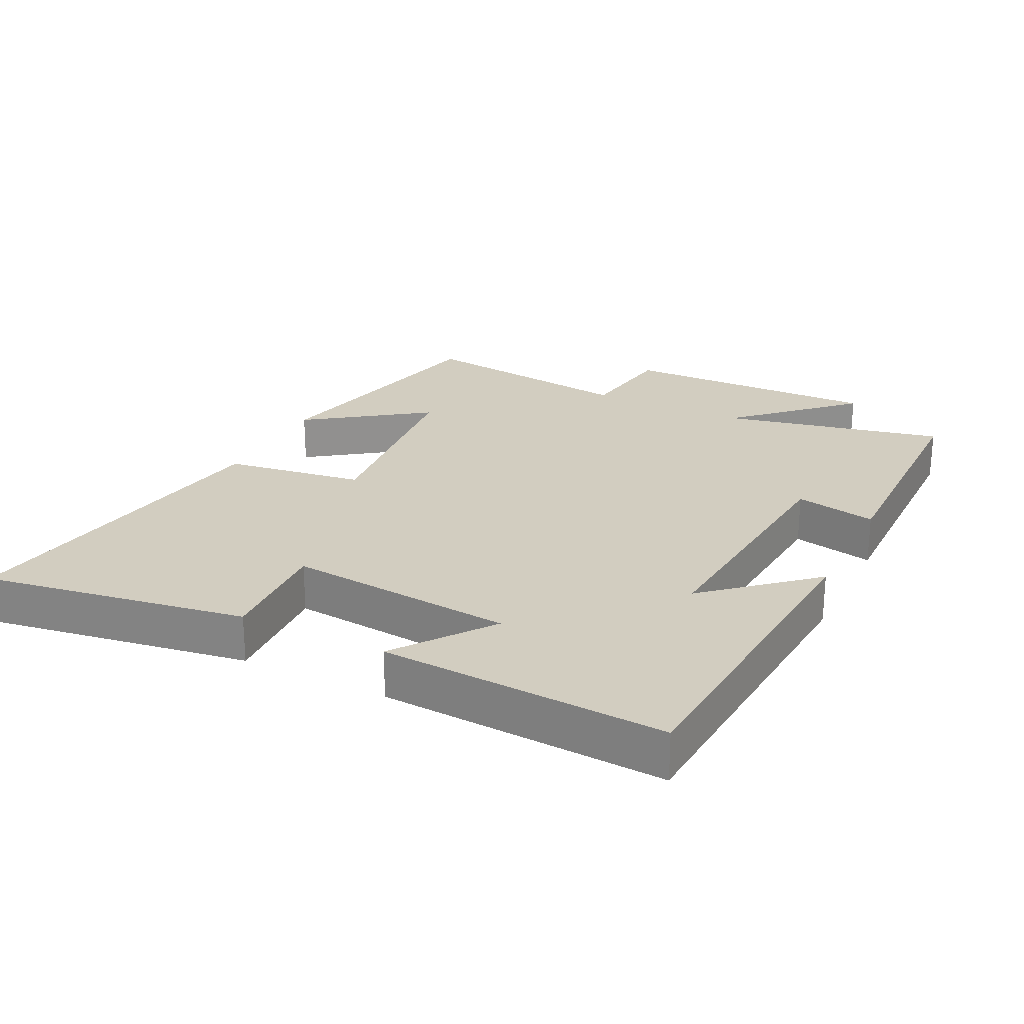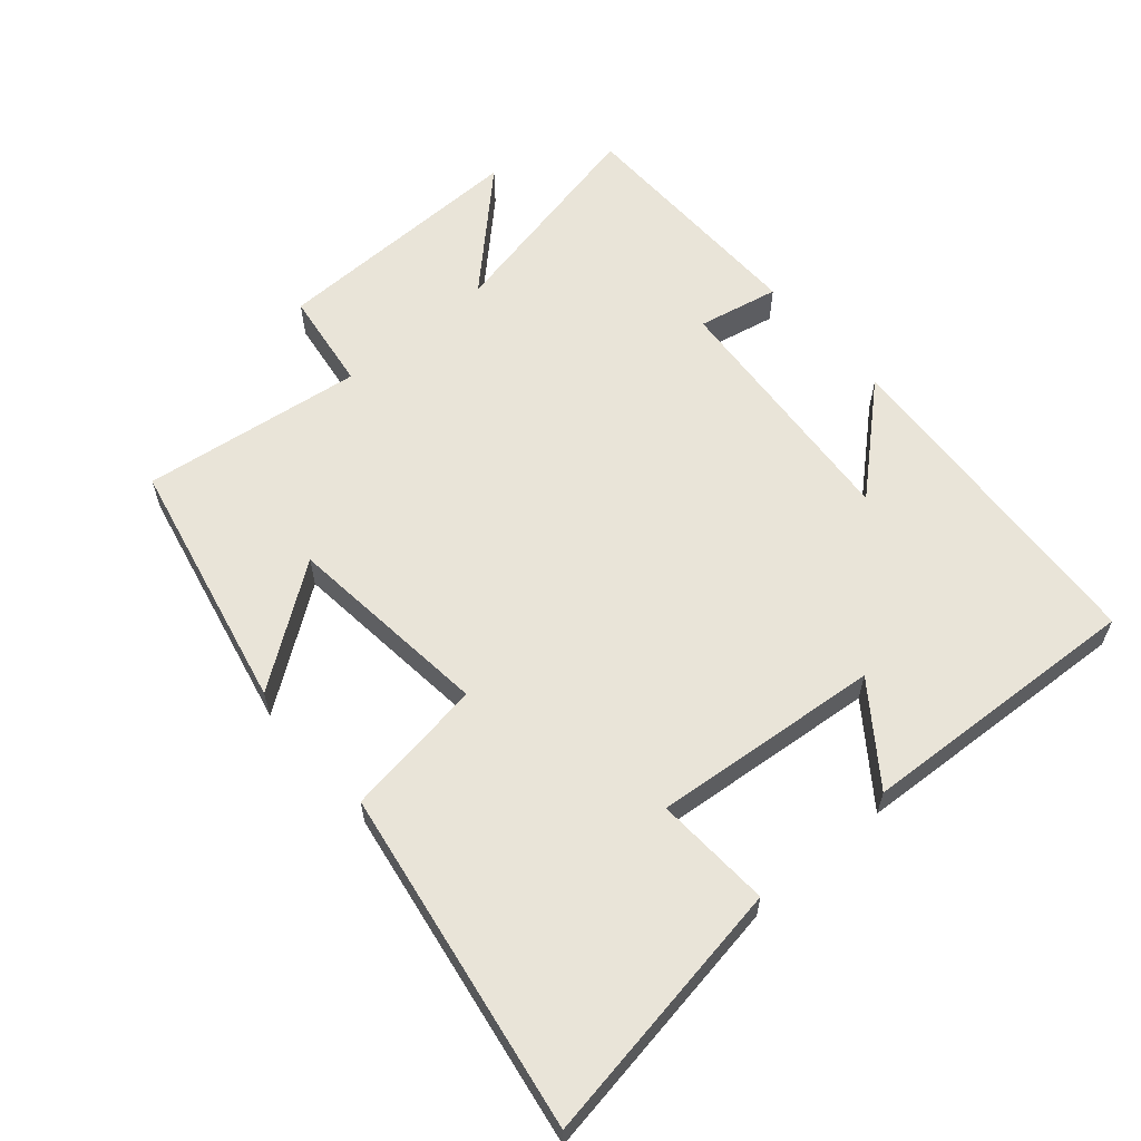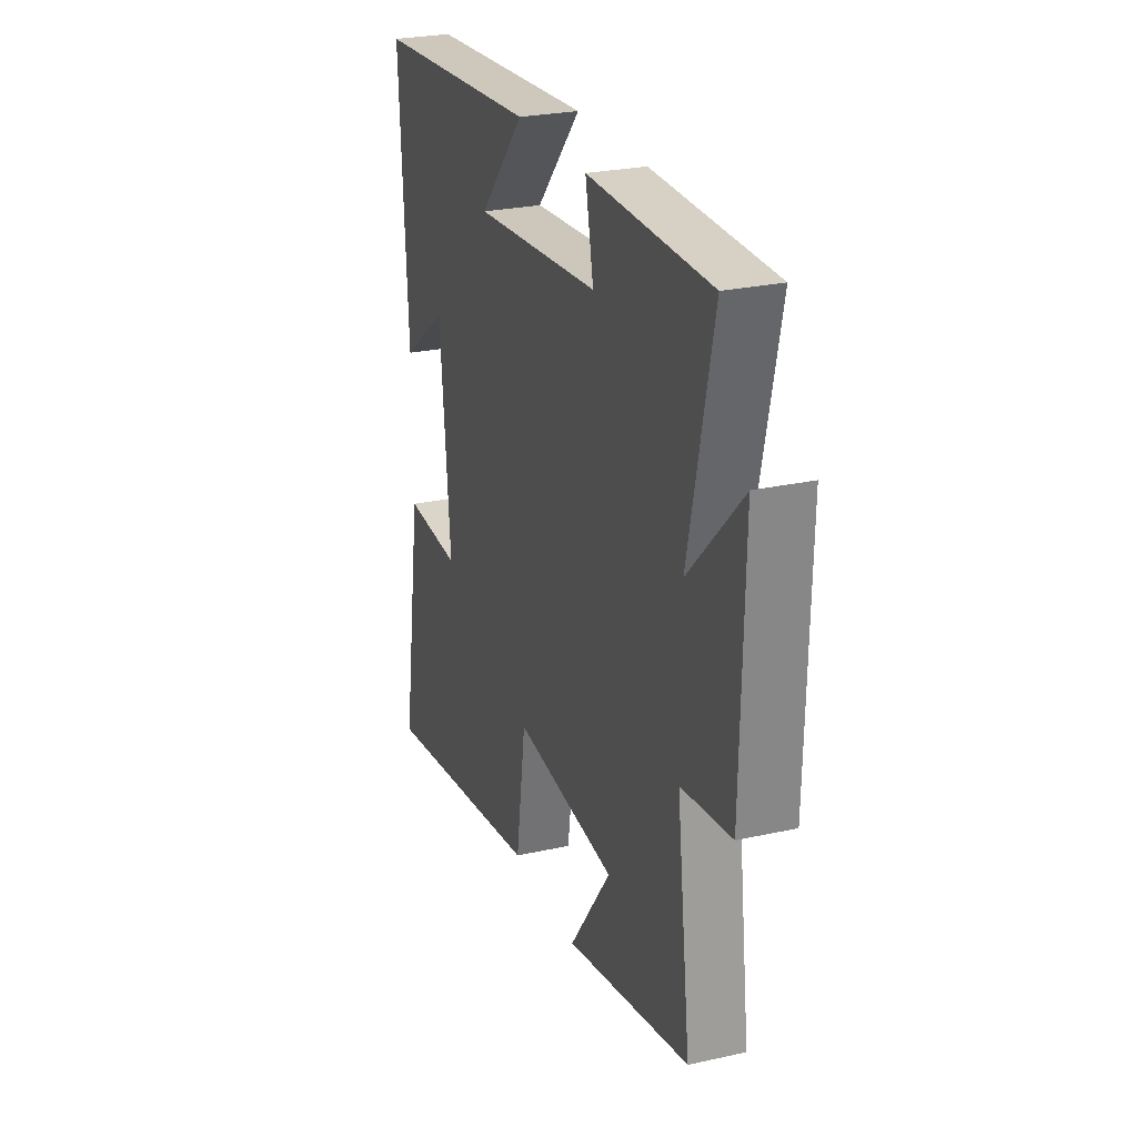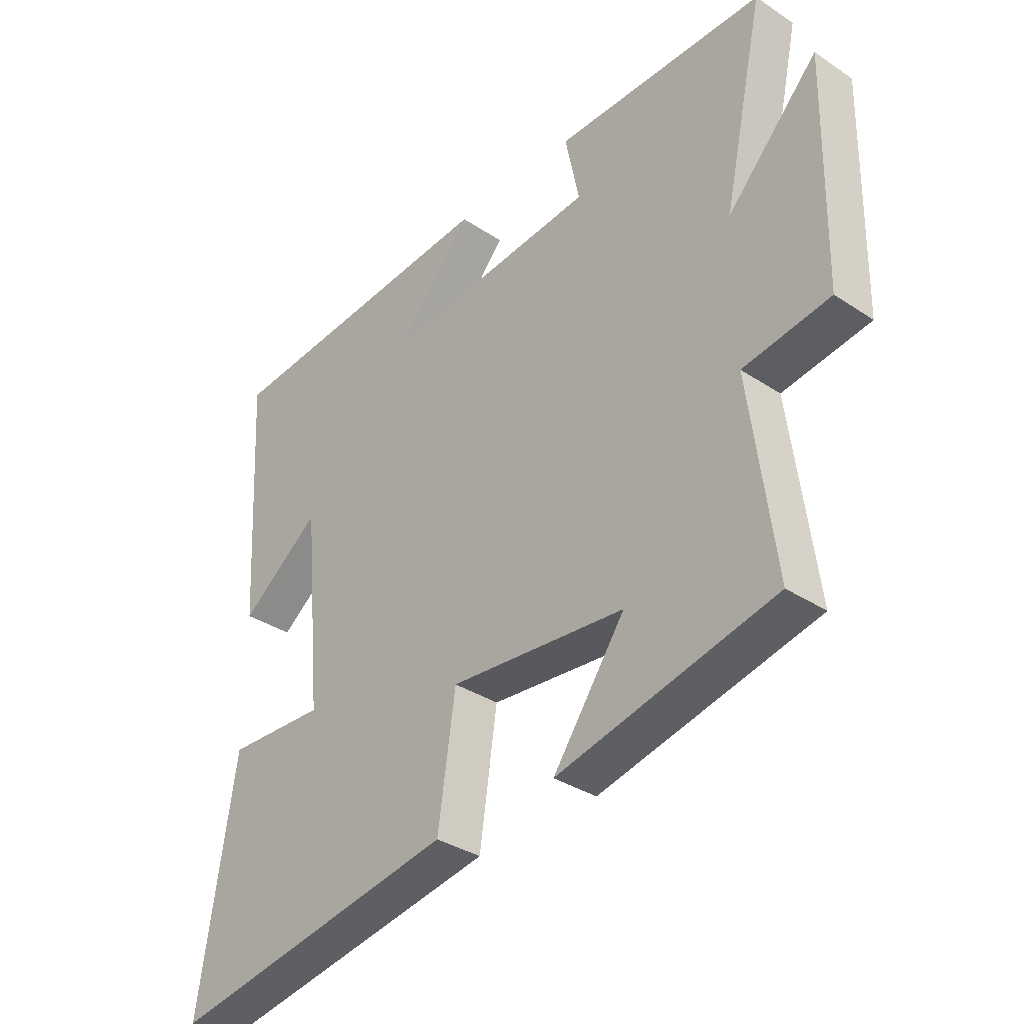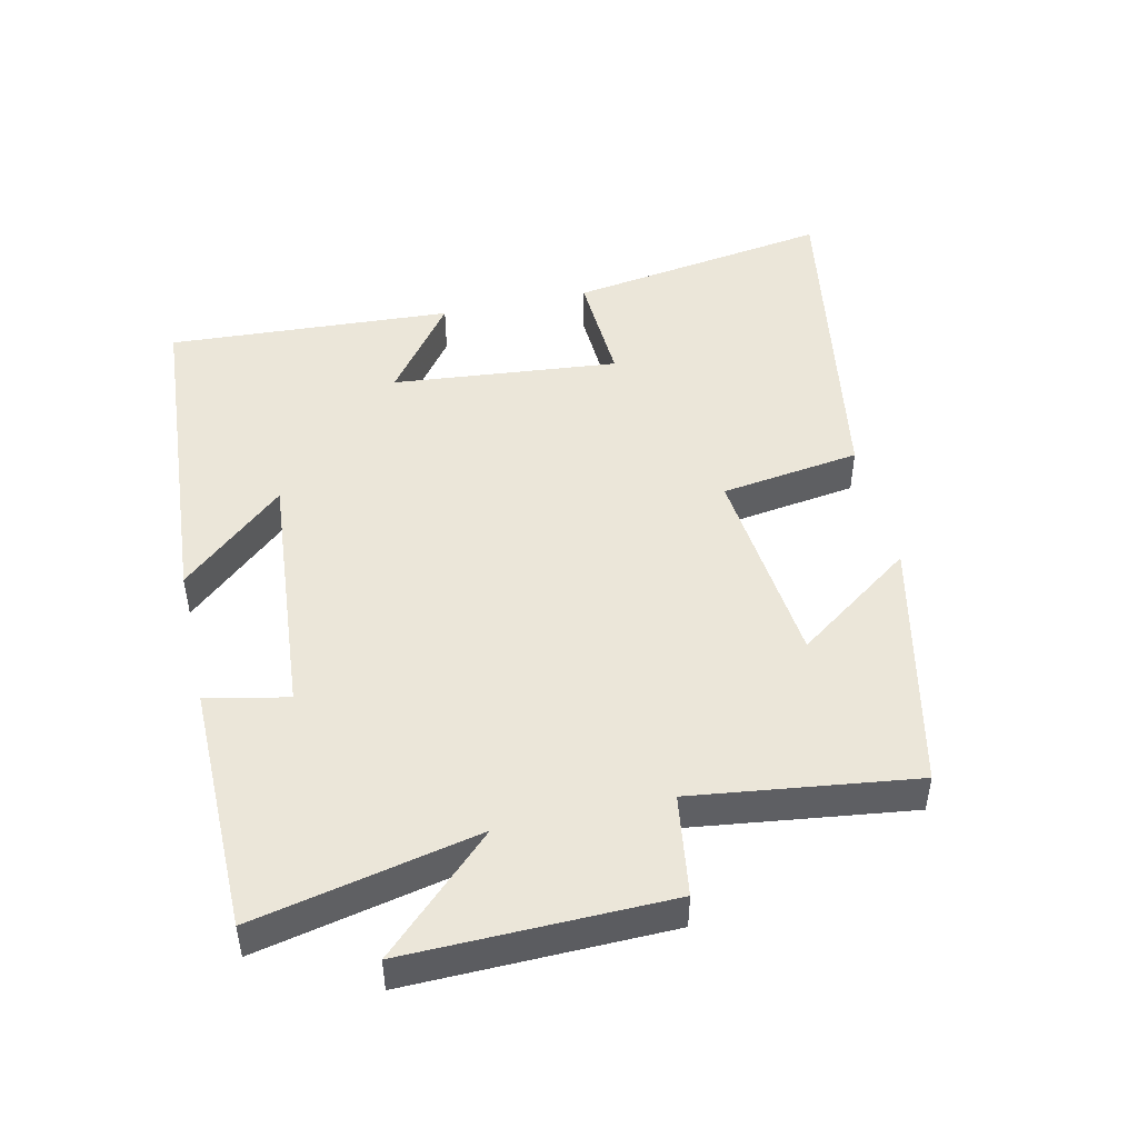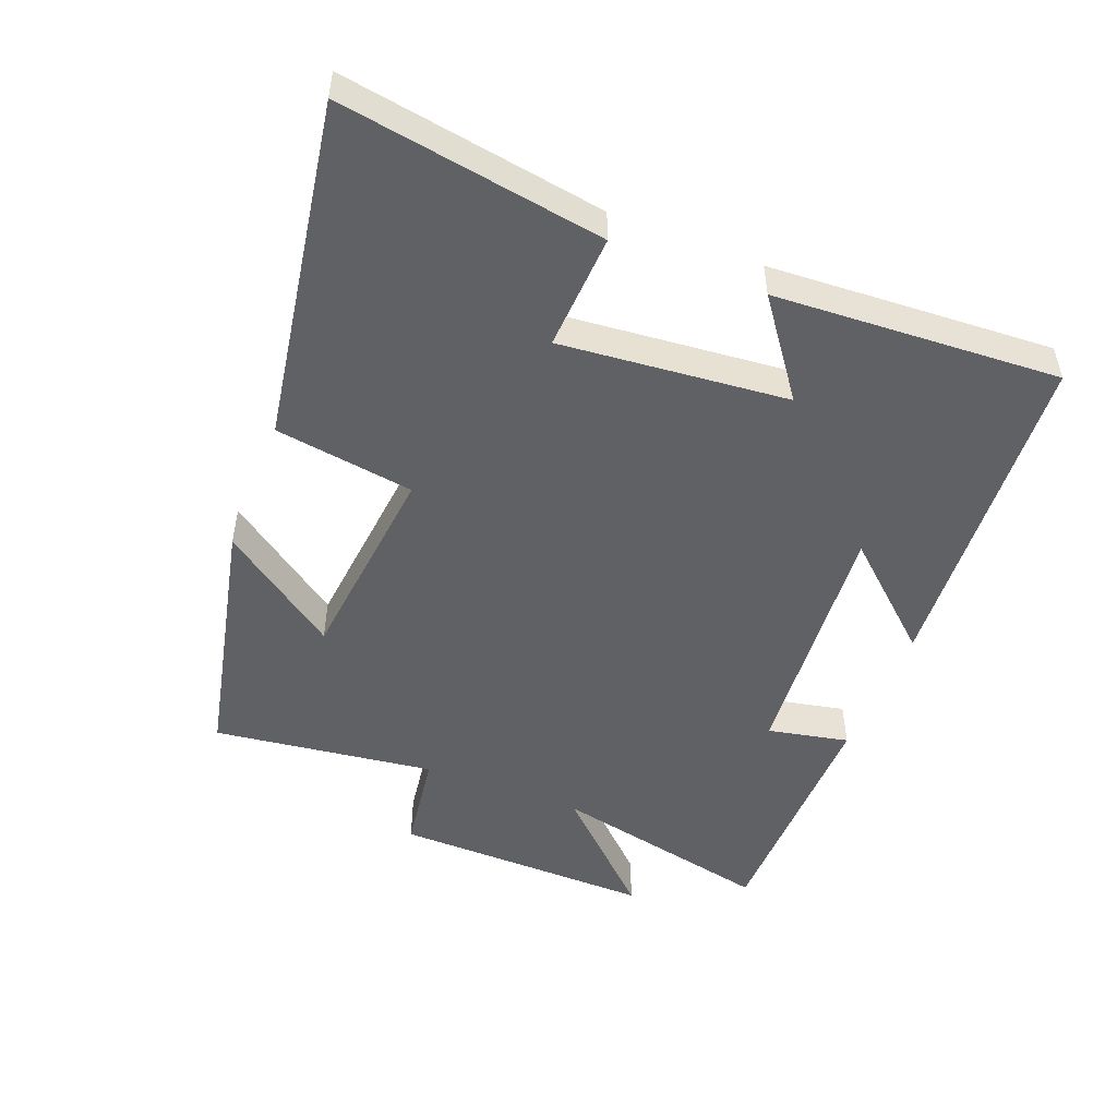
<metadata>
{"format":"obj","ext":"obj","renderer":"f3d","projection":"perspective","resolution":1024,"background":"white","views":[{"elev":24.7,"azim":-63.6,"up":"+Y"},{"elev":60.2,"azim":-130.9,"up":"+Y"},{"elev":26.1,"azim":70.6,"up":"+Z"},{"elev":-34.6,"azim":48.4,"up":"+Z"},{"elev":47.5,"azim":77.4,"up":"+Y"},{"elev":-49.8,"azim":-111.4,"up":"+Y"}]}
</metadata>
<code>
v 0.573 0.07 0.496
v 0.5 0.07 0.162
v 0.66 0.07 0.328
v 0.652 0.07 -0.062
v 0.5 0.07 -0.084
v 0.543 0.07 -0.416
v 0.162 0.07 -0.5
v 0.289 0.07 -0.323
v -0.021 0.07 -0.291
v -0.052 0.07 -0.5
v -0.563 0.07 -0.584
v -0.5 0.07 -0.189
v -0.326 0.07 -0.198
v -0.358 0.07 0.142
v -0.5 0.07 0.037
v -0.524 0.07 0.464
v -0.018 0.07 0.5
v -0.155 0.07 0.346
v 0.227 0.07 0.378
v 0.202 0.07 0.5
v 0.573 0 0.496
v 0.5 0 0.162
v 0.66 0 0.328
v 0.652 0 -0.062
v 0.5 0 -0.084
v 0.543 0 -0.416
v 0.162 0 -0.5
v 0.289 0 -0.323
v -0.021 0 -0.291
v -0.052 0 -0.5
v -0.563 0 -0.584
v -0.5 0 -0.189
v -0.326 0 -0.198
v -0.358 0 0.142
v -0.5 0 0.037
v -0.524 0 0.464
v -0.018 0 0.5
v -0.155 0 0.346
v 0.227 0 0.378
v 0.202 0 0.5
f 19 20 1 2
f 18 19 2
f 15 16 17 18
f 14 15 18
f 13 14 18 2
f 10 11 12 13
f 9 10 13
f 8 9 13 2
f 5 6 7 8
f 5 8 2 3
f 3 4 5
f 22 21 40 39
f 22 39 38
f 38 37 36 35
f 38 35 34
f 22 38 34 33
f 33 32 31 30
f 33 30 29
f 22 33 29 28
f 28 27 26 25
f 23 22 28 25
f 25 24 23
f 1 21 22 2
f 2 22 23 3
f 3 23 24 4
f 4 24 25 5
f 5 25 26 6
f 6 26 27 7
f 7 27 28 8
f 8 28 29 9
f 9 29 30 10
f 10 30 31 11
f 11 31 32 12
f 12 32 33 13
f 13 33 34 14
f 14 34 35 15
f 15 35 36 16
f 16 36 37 17
f 17 37 38 18
f 18 38 39 19
f 19 39 40 20
f 20 40 21 1

</code>
